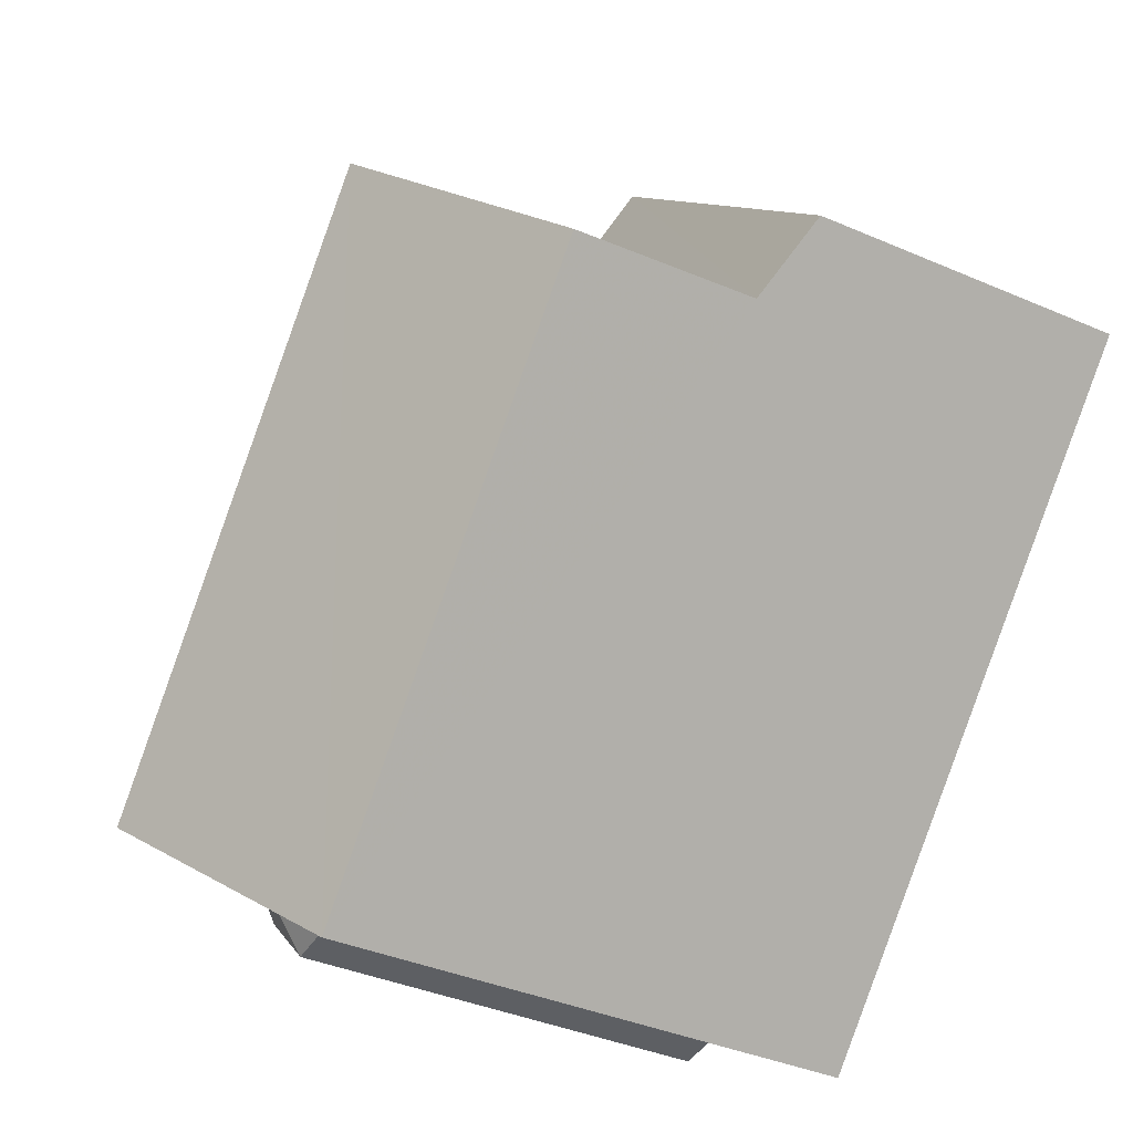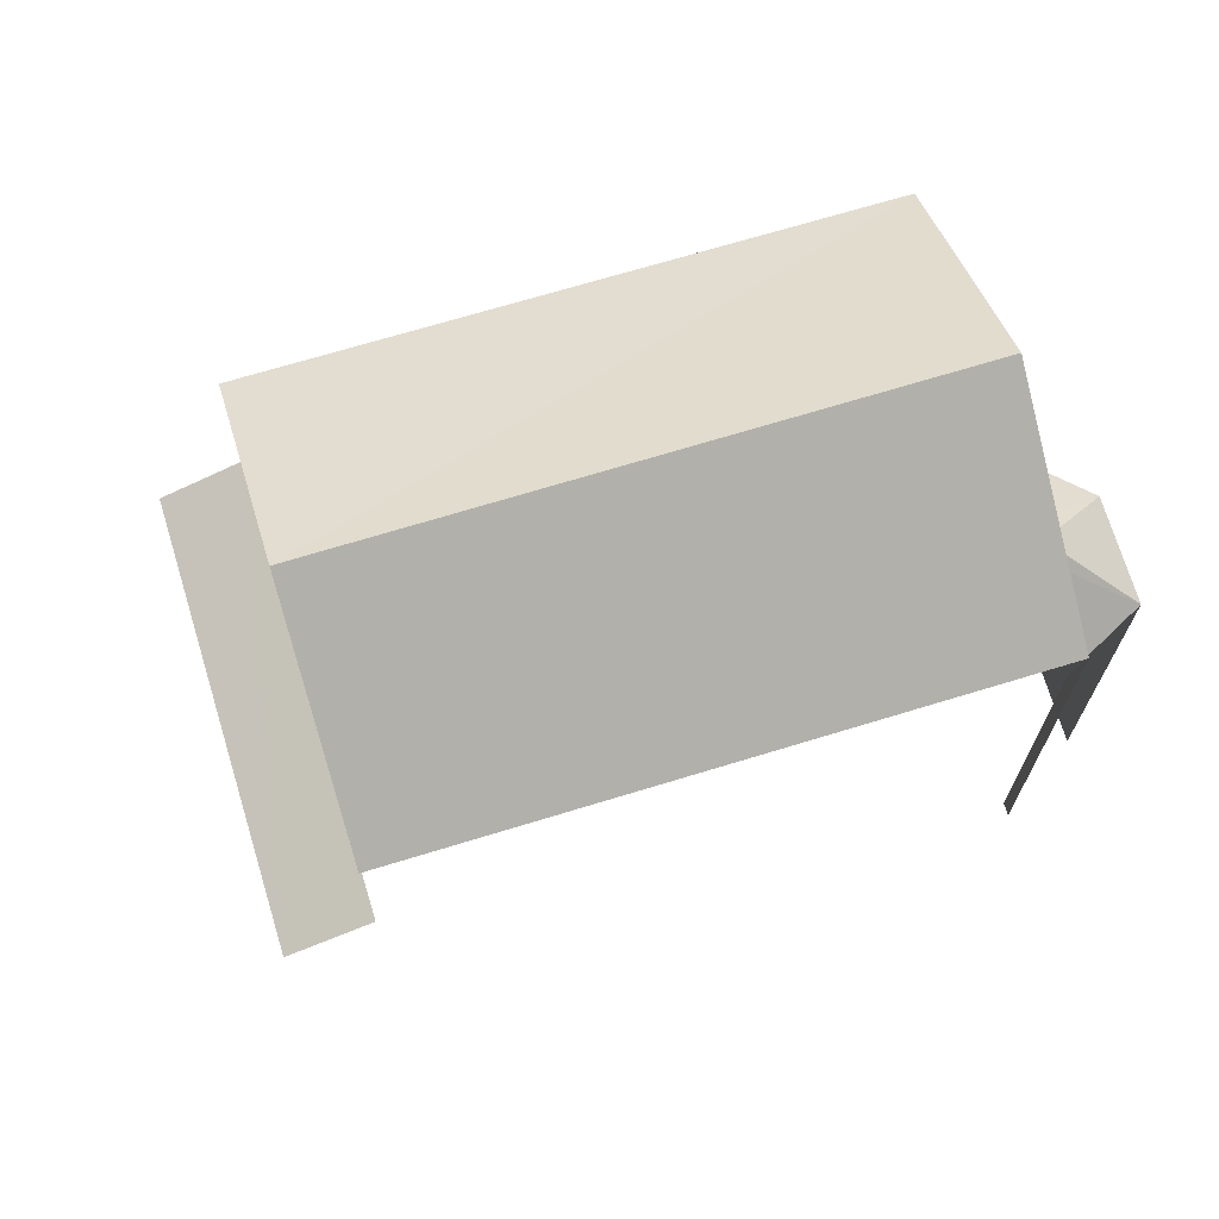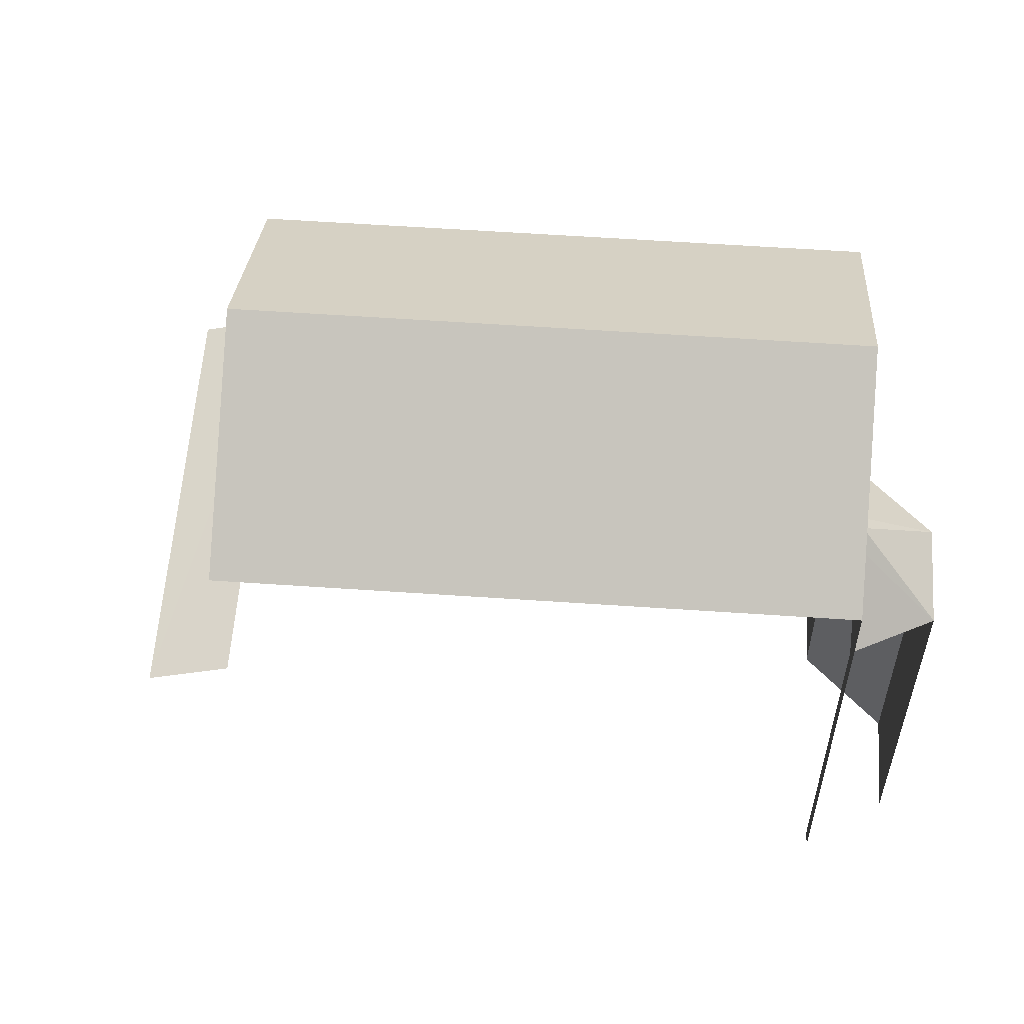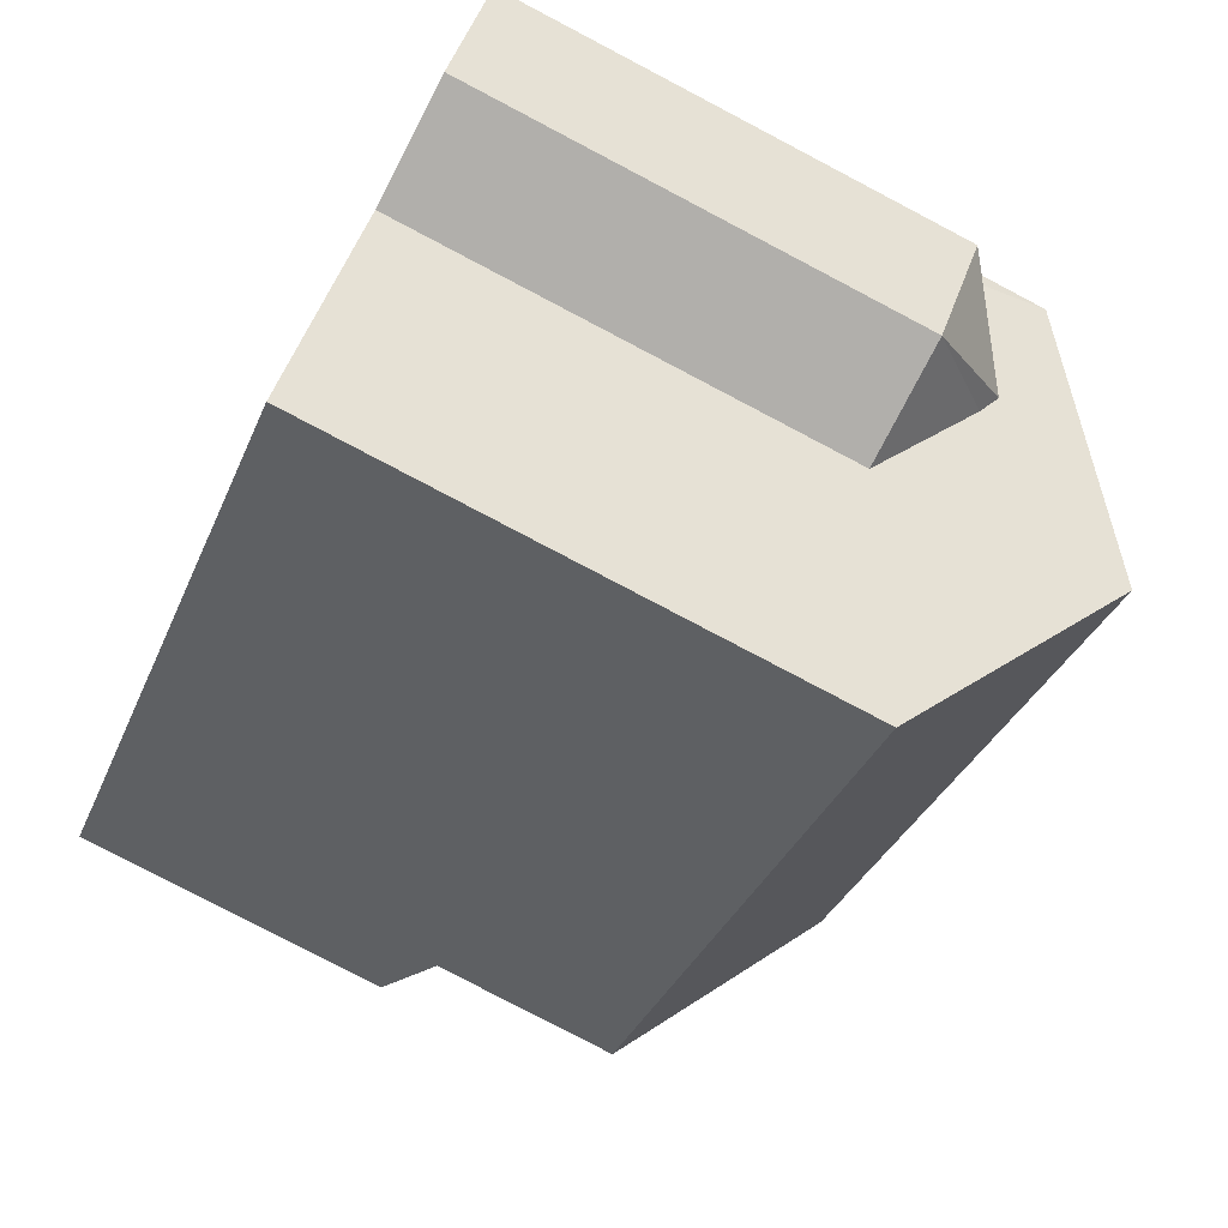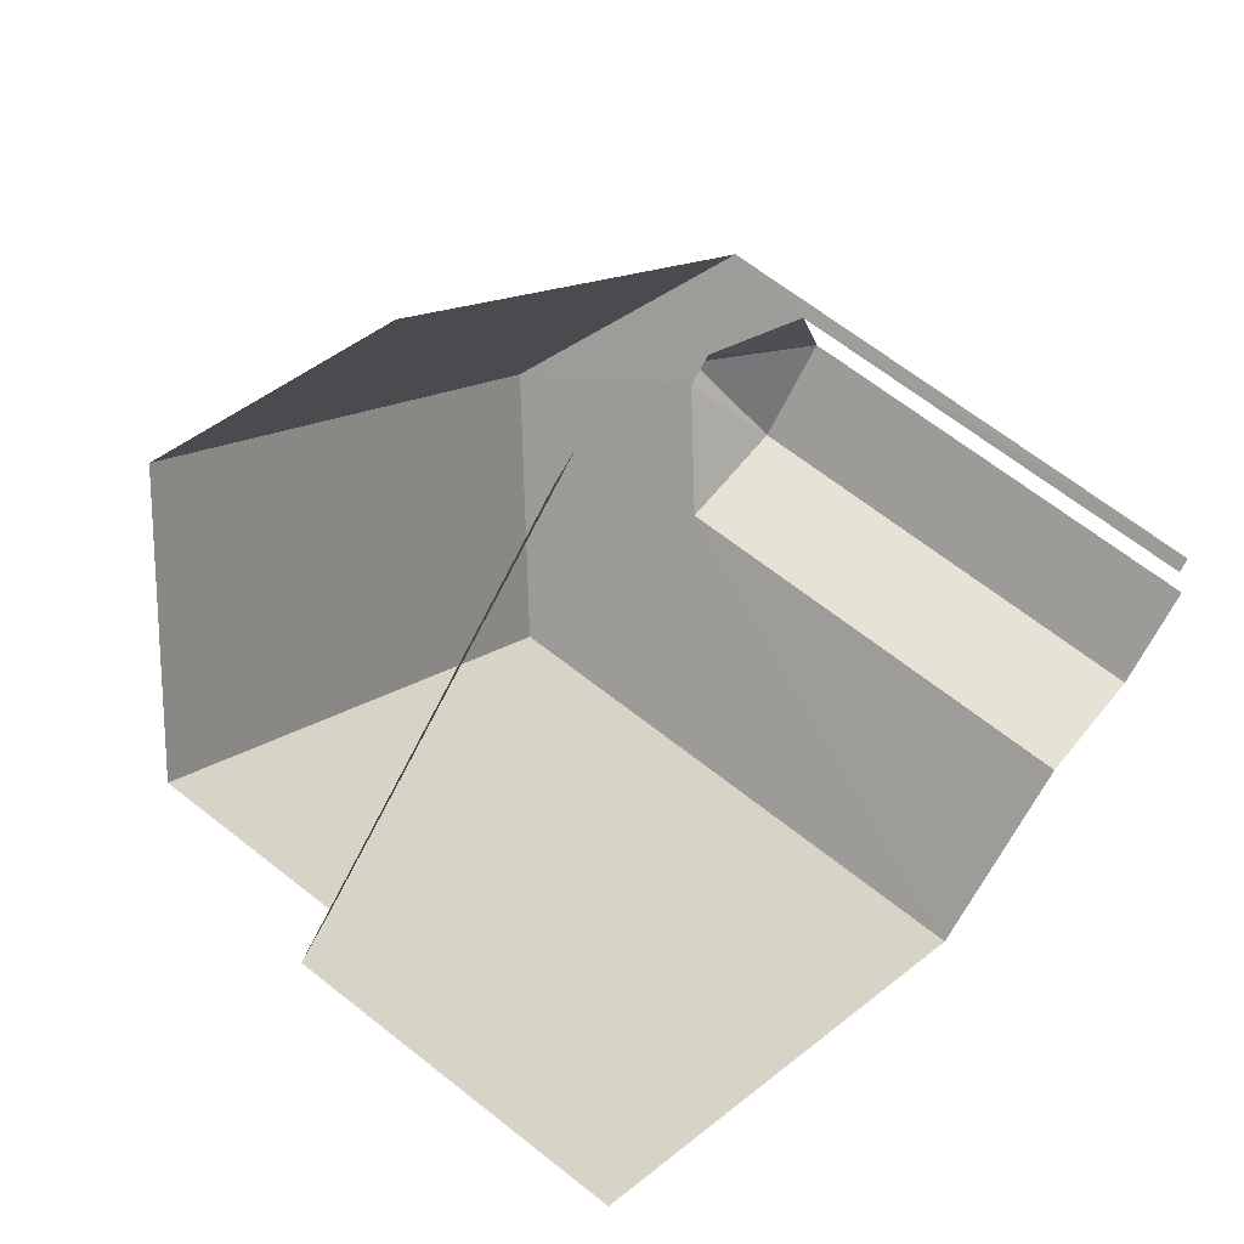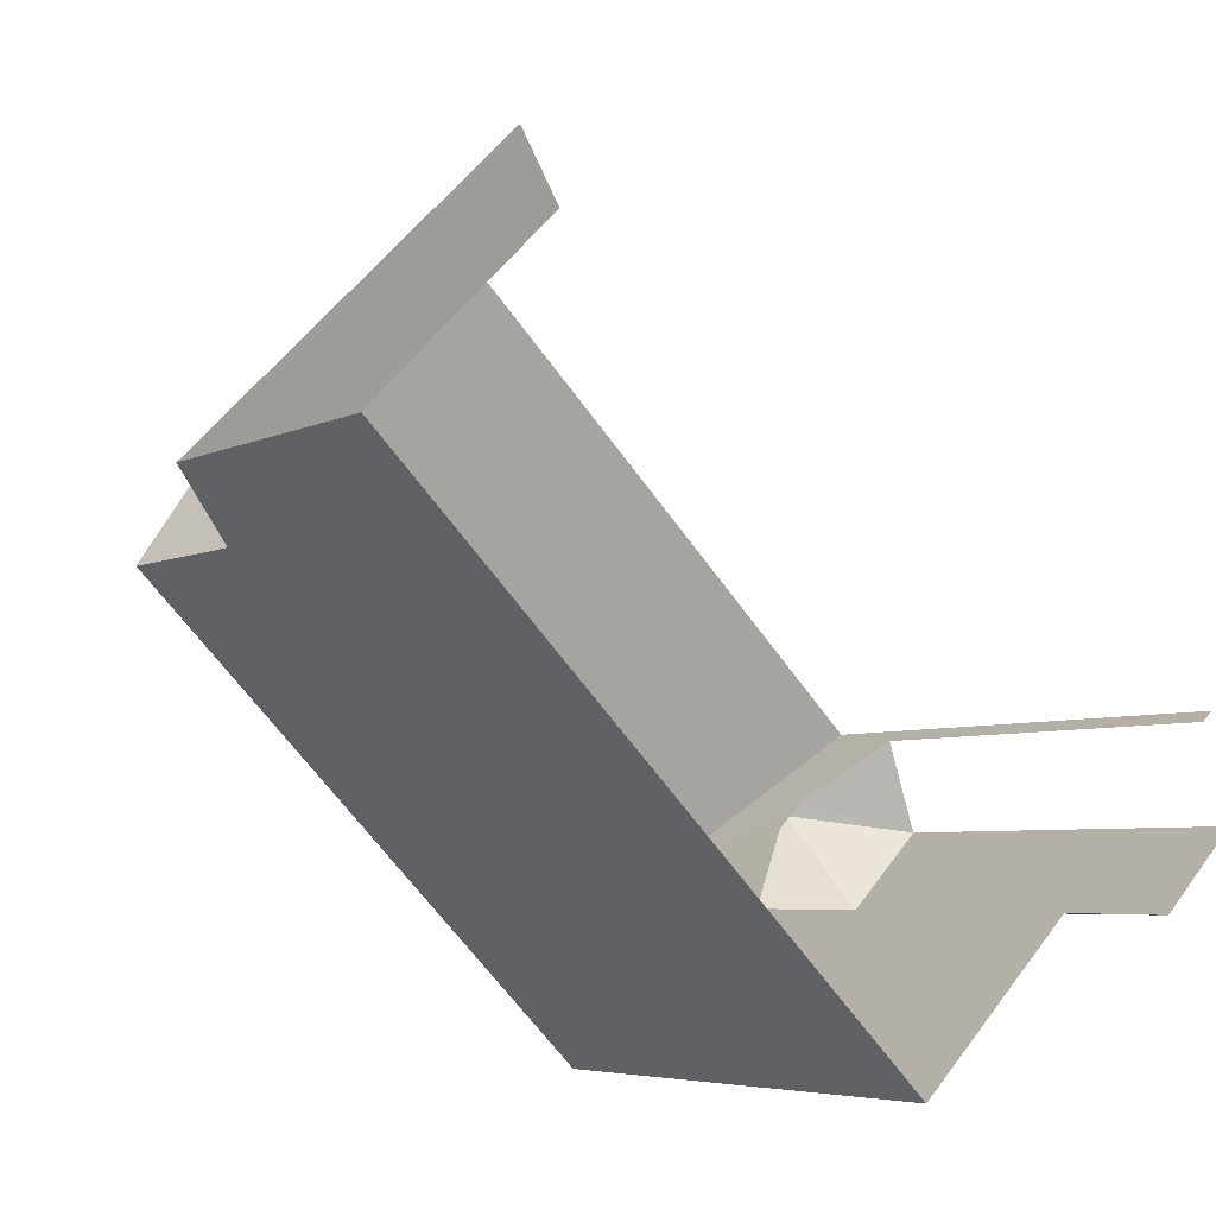
<metadata>
{"format":"obj","ext":"obj","renderer":"f3d","projection":"perspective","resolution":1024,"background":"white","views":[{"elev":-38.9,"azim":61.7,"up":"+Y"},{"elev":71.2,"azim":-152.0,"up":"+Z"},{"elev":57.8,"azim":-131.0,"up":"+Z"},{"elev":-79.9,"azim":-117.7,"up":"+Y"},{"elev":63.9,"azim":128.9,"up":"+Y"},{"elev":-5.1,"azim":146.7,"up":"+Y"}]}
</metadata>
<code>
v -2.236e+05 -1.277e+05 16.54
v -2.236e+05 -1.277e+05 16.54
v -2.236e+05 -1.277e+05 16.54
v -2.236e+05 -1.277e+05 16.54
v -2.236e+05 -1.277e+05 16.54
v -2.236e+05 -1.277e+05 16.54
v -2.236e+05 -1.277e+05 16.54
v -2.236e+05 -1.277e+05 16.54
v -2.236e+05 -1.277e+05 21.19
v -2.236e+05 -1.277e+05 20.77
v -2.236e+05 -1.277e+05 20.77
v -2.236e+05 -1.277e+05 21.18
v -2.236e+05 -1.277e+05 23.32
v -2.236e+05 -1.277e+05 23.46
v -2.236e+05 -1.277e+05 23.32
v -2.236e+05 -1.277e+05 23.64
v -2.236e+05 -1.277e+05 23.64
v -2.236e+05 -1.277e+05 25.56
v -2.236e+05 -1.277e+05 25.56
v -2.236e+05 -1.277e+05 22.42
v -2.236e+05 -1.277e+05 22.42
v -2.236e+05 -1.277e+05 23.64
v -2.236e+05 -1.277e+05 23.64
v -2.236e+05 -1.277e+05 22.42
v -2.236e+05 -1.277e+05 22.42
f 1 2 3
f 4 1 5
f 2 6 3
f 7 5 8
f 5 3 8
f 5 1 3
f 11 2 1
f 11 10 2
f 17 12 4
f 4 12 1
f 17 16 12
f 1 12 11
f 5 7 20
f 25 5 20
f 23 9 19
f 9 12 19
f 12 16 19
f 9 10 11
f 12 9 11
f 13 14 15
f 16 17 18
f 19 16 18
f 14 20 21
f 22 23 19
f 18 22 19
f 15 14 21
f 24 15 21
f 13 20 14
f 13 25 20
f 23 22 9
f 22 6 9
f 9 2 10
f 9 6 2
f 20 7 8
f 21 20 8
f 3 6 24
f 25 4 5
f 17 4 25
f 24 6 22
f 18 15 24
f 18 17 13
f 18 24 22
f 18 13 15
f 17 25 13
f 3 21 8
f 3 24 21

</code>
